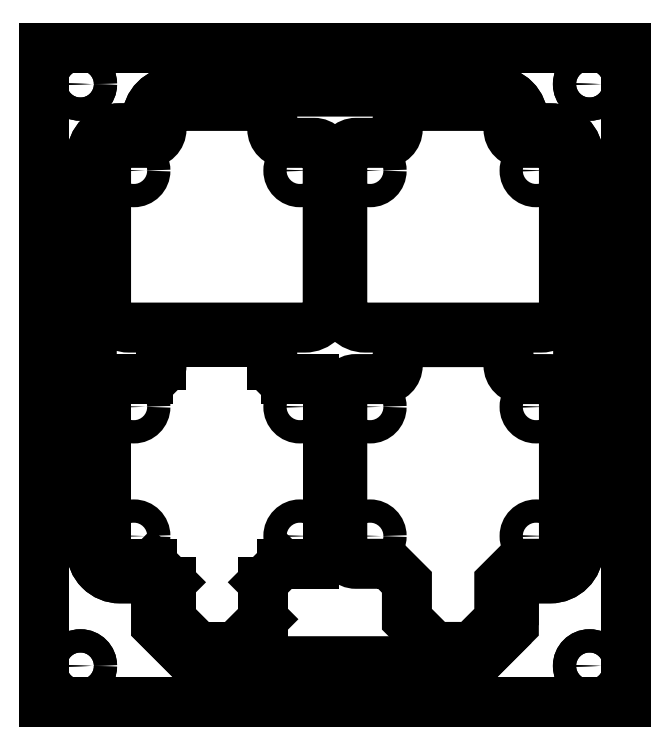
<metadata>
{"format":"dxf","ext":"dxf","renderer":"ezdxf+matplotlib","layout":"modelspace","background":"white","min_lineweight":24,"dpi":150}
</metadata>
<code>
0
SECTION
2
ENTITIES
0
CIRCLE
8
0
10
-66.48
20
3
30
0
40
1.6
0
LWPOLYLINE
8
0
90
26
70
1
43
0
10
-11.87
20
-76.39
10
-6.89
20
-71.41
10
-6.89
20
-66.33
10
-5.522
20
-64.96
10
-1.905
20
-64.96
42
0.4142
10
2
20
-61.06
10
2
20
-39.47
42
0.02985
10
1.972
20
-39
10
2
20
-27.33
42
0.001188
10
2
20
-27.3
10
2
20
-6.985
42
0.4142
10
-1.905
20
-3.08
10
-5.62
20
-3.08
10
-5.62
20
-1.905
42
0.4142
10
-9.525
20
2
10
-53.44
20
2
42
0.4142
10
-57.34
20
-1.905
10
-57.34
20
-3.08
10
-61.05
20
-3.08
42
0.4142
10
-64.96
20
-6.985
10
-64.96
20
-61.05
42
0.4142
10
-61.05
20
-64.96
10
-57.44
20
-64.96
10
-56.07
20
-66.33
10
-56.07
20
-71.41
10
-51.09
20
-76.39
0
CIRCLE
8
0
10
3.52
20
-77
30
0
40
1.6
0
CIRCLE
8
0
10
3.52
20
3
30
0
40
1.6
0
CIRCLE
8
0
10
-66.48
20
-77
30
0
40
1.6
0
LWPOLYLINE
8
0
90
4
70
1
43
0
10
8.52
20
8
10
8.52
20
-82
10
-71.48
20
-82
10
-71.48
20
8
0
CIRCLE
8
0
10
-3.81
20
-59.15
30
0
40
1.6
0
CIRCLE
8
0
10
-3.81
20
-41.37
30
0
40
1.6
0
CIRCLE
8
0
10
-26.67
20
-59.15
30
0
40
1.6
0
CIRCLE
8
0
10
-26.67
20
-41.37
30
0
40
1.6
0
LWPOLYLINE
8
0
90
24
70
1
43
0
10
-30.48
20
-39.47
42
-0.4142
10
-28.57
20
-37.56
10
-24.77
20
-37.56
42
0.4142
10
-22.86
20
-35.66
10
-22.86
20
-34.39
42
-0.4142
10
-20.96
20
-32.48
10
-9.525
20
-32.48
42
-0.4142
10
-7.62
20
-34.39
10
-7.62
20
-35.66
42
0.4142
10
-5.715
20
-37.56
10
-1.905
20
-37.56
42
-0.4142
10
0
20
-39.47
10
2.776e-16
20
-61.05
42
-0.4142
10
-1.905
20
-62.96
10
-6.35
20
-62.96
10
-8.89
20
-65.5
10
-8.89
20
-70.58
10
-12.7
20
-74.39
10
-17.78
20
-74.39
10
-21.59
20
-70.58
10
-21.59
20
-65.5
10
-24.13
20
-62.96
10
-28.57
20
-62.96
42
-0.4142
10
-30.48
20
-61.05
0
CIRCLE
8
0
10
-36.29
20
-41.37
30
0
40
1.6
0
CIRCLE
8
0
10
-59.15
20
-41.37
30
0
40
1.6
0
CIRCLE
8
0
10
-59.15
20
-59.15
30
0
40
1.6
0
CIRCLE
8
0
10
-36.29
20
-59.15
30
0
40
1.6
0
LINE
8
0
10
-41.37
20
-70.58
30
0
11
-41.37
21
-65.5
31
0
0
LINE
8
0
10
-41.37
20
-65.5
30
0
11
-38.83
21
-62.96
31
0
0
LINE
8
0
10
-38.83
20
-62.96
30
0
11
-34.39
21
-62.96
31
0
0
ARC
8
0
10
-34.39
20
-61.05
30
0
40
1.905
50
-90
51
0
0
LINE
8
0
10
-32.48
20
-61.05
30
0
11
-32.48
21
-39.47
31
0
0
ARC
8
0
10
-34.39
20
-39.47
30
0
40
1.905
50
0
51
90
0
LINE
8
0
10
-34.39
20
-37.56
30
0
11
-38.2
21
-37.56
31
0
0
ARC
8
0
10
-38.19
20
-35.65
30
0
40
1.905
50
180
51
270
0
LINE
8
0
10
-40.1
20
-35.66
30
0
11
-40.1
21
-34.39
31
0
0
ARC
8
0
10
-42
20
-34.39
30
0
40
1.905
50
0
51
90
0
LINE
8
0
10
-42
20
-32.48
30
0
11
-53.44
21
-32.48
31
0
0
ARC
8
0
10
-53.44
20
-34.39
30
0
40
1.905
50
90
51
180
0
LINE
8
0
10
-55.34
20
-34.39
30
0
11
-55.34
21
-35.66
31
0
0
ARC
8
0
10
-57.25
20
-35.66
30
0
40
1.905
50
-90
51
0
0
LINE
8
0
10
-57.25
20
-37.56
30
0
11
-61.05
21
-37.56
31
0
0
ARC
8
0
10
-61.05
20
-39.47
30
0
40
1.905
50
90
51
180
0
LINE
8
0
10
-62.96
20
-39.47
30
0
11
-62.96
21
-61.05
31
0
0
ARC
8
0
10
-61.05
20
-61.05
30
0
40
1.905
50
180
51
270
0
LINE
8
0
10
-61.05
20
-62.96
30
0
11
-56.61
21
-62.96
31
0
0
LINE
8
0
10
-56.61
20
-62.96
30
0
11
-54.07
21
-65.5
31
0
0
LINE
8
0
10
-54.07
20
-65.5
30
0
11
-54.07
21
-70.58
31
0
0
LINE
8
0
10
-54.07
20
-70.58
30
0
11
-50.26
21
-74.39
31
0
0
LINE
8
0
10
-50.26
20
-74.39
30
0
11
-45.18
21
-74.39
31
0
0
LINE
8
0
10
-45.18
20
-74.39
30
0
11
-41.37
21
-70.58
31
0
0
CIRCLE
8
0
10
-3.81
20
-8.89
30
0
40
1.6
0
CIRCLE
8
0
10
-26.67
20
-8.89
30
0
40
1.6
0
LWPOLYLINE
8
0
90
16
70
1
43
0
10
-1.665e-15
20
-27.3
42
-0.4142
10
-3.175
20
-30.48
10
-27.3
20
-30.48
42
-0.4142
10
-30.48
20
-27.3
10
-30.48
20
-6.985
42
-0.4142
10
-28.57
20
-5.08
10
-24.77
20
-5.08
42
0.4142
10
-22.86
20
-3.175
10
-22.86
20
-1.905
42
-0.4142
10
-20.96
20
0
10
-9.525
20
1.11e-15
42
-0.4142
10
-7.62
20
-1.905
10
-7.62
20
-3.175
42
0.4142
10
-5.715
20
-5.08
10
-1.905
20
-5.08
42
-0.4142
10
0
20
-6.985
0
CIRCLE
8
0
10
-36.29
20
-8.89
30
0
40
1.6
0
CIRCLE
8
0
10
-59.15
20
-8.89
30
0
40
1.6
0
LWPOLYLINE
8
0
90
16
70
1
43
0
10
-61.05
20
-5.08
10
-57.25
20
-5.08
42
0.4142
10
-55.34
20
-3.175
10
-55.34
20
-1.905
42
-0.4142
10
-53.44
20
0
10
-42
20
0
42
-0.4142
10
-40.1
20
-1.905
10
-40.1
20
-3.175
42
0.4142
10
-38.2
20
-5.08
10
-34.39
20
-5.08
42
-0.4142
10
-32.48
20
-6.985
10
-32.48
20
-27.3
42
-0.4142
10
-35.66
20
-30.48
10
-59.79
20
-30.48
42
-0.4142
10
-62.96
20
-27.3
10
-62.96
20
-6.985
42
-0.4142
0
CIRCLE
8
0
10
-66.48
20
3
30
0
40
1.6
0
LWPOLYLINE
8
0
90
26
70
1
43
0
10
-6.89
20
-71.41
10
-11.87
20
-76.39
10
-51.09
20
-76.39
10
-56.07
20
-71.41
10
-56.07
20
-66.33
10
-57.44
20
-64.96
10
-61.05
20
-64.96
42
-0.4142
10
-64.96
20
-61.05
10
-64.96
20
-6.985
42
-0.4142
10
-61.05
20
-3.08
10
-57.34
20
-3.08
10
-57.34
20
-1.905
42
-0.4142
10
-53.44
20
2
10
-9.525
20
2
42
-0.4142
10
-5.62
20
-1.905
10
-5.62
20
-3.08
10
-1.905
20
-3.08
42
-0.4142
10
2
20
-6.985
10
2
20
-27.3
42
-0.001188
10
2
20
-27.33
10
1.972
20
-39
42
-0.02985
10
2
20
-39.47
10
2
20
-61.06
42
-0.4142
10
-1.905
20
-64.96
10
-5.522
20
-64.96
10
-6.89
20
-66.33
0
CIRCLE
8
0
10
3.52
20
-77
30
0
40
1.6
0
CIRCLE
8
0
10
3.52
20
3
30
0
40
1.6
0
CIRCLE
8
0
10
-66.48
20
-77
30
0
40
1.6
0
LWPOLYLINE
8
0
90
4
70
1
43
0
10
8.52
20
-82
10
8.52
20
8
10
-71.48
20
8
10
-71.48
20
-82
0
ENDSEC
0
EOF

</code>
